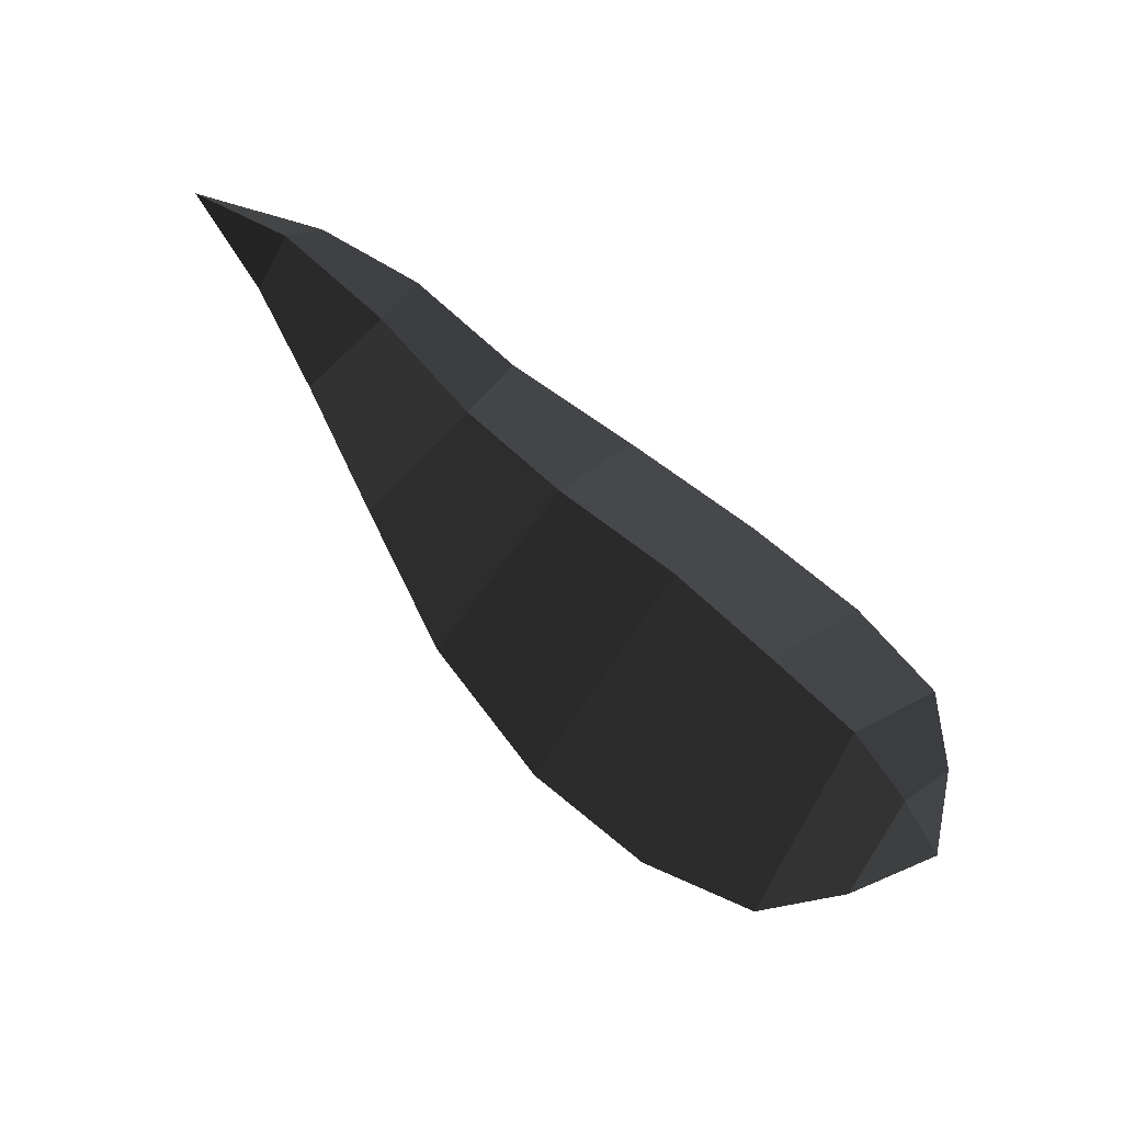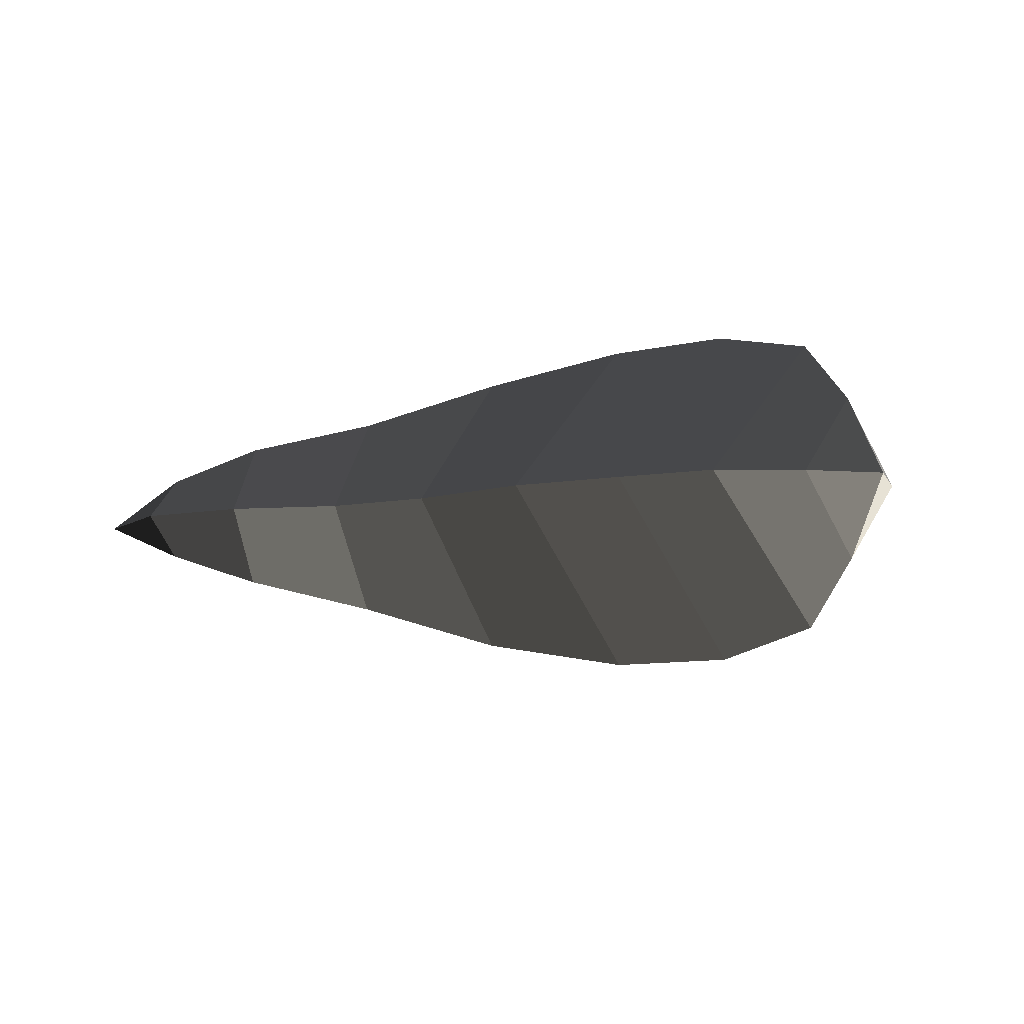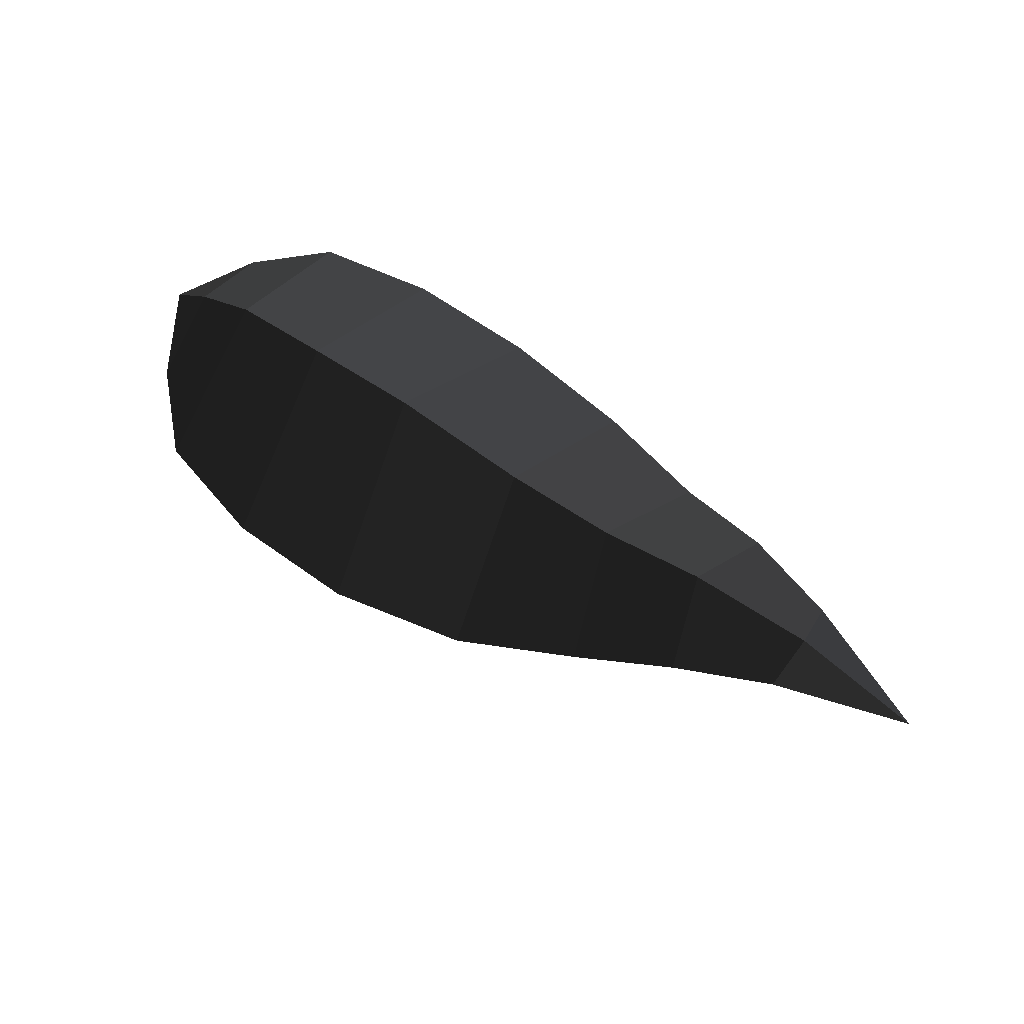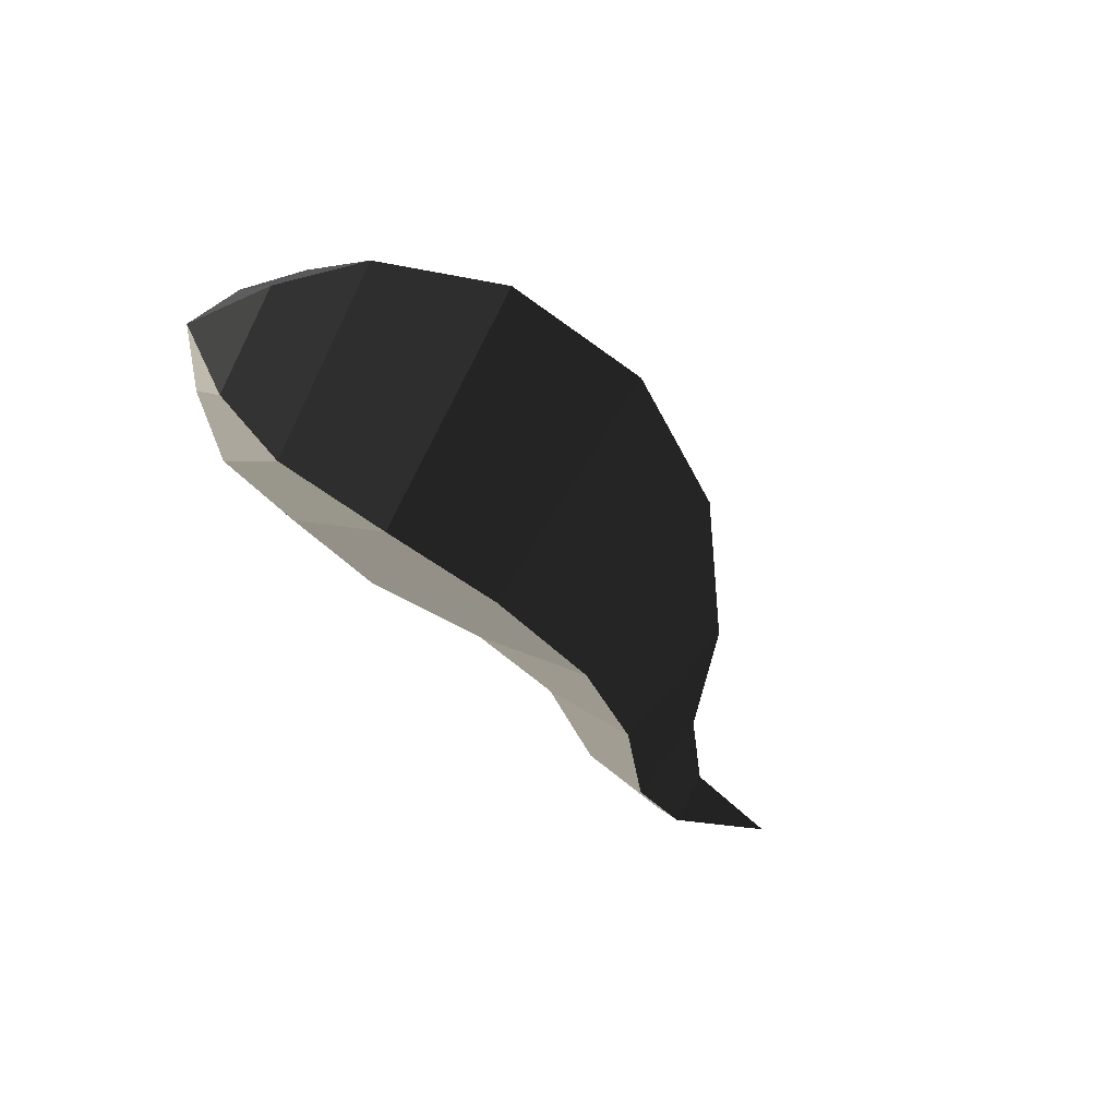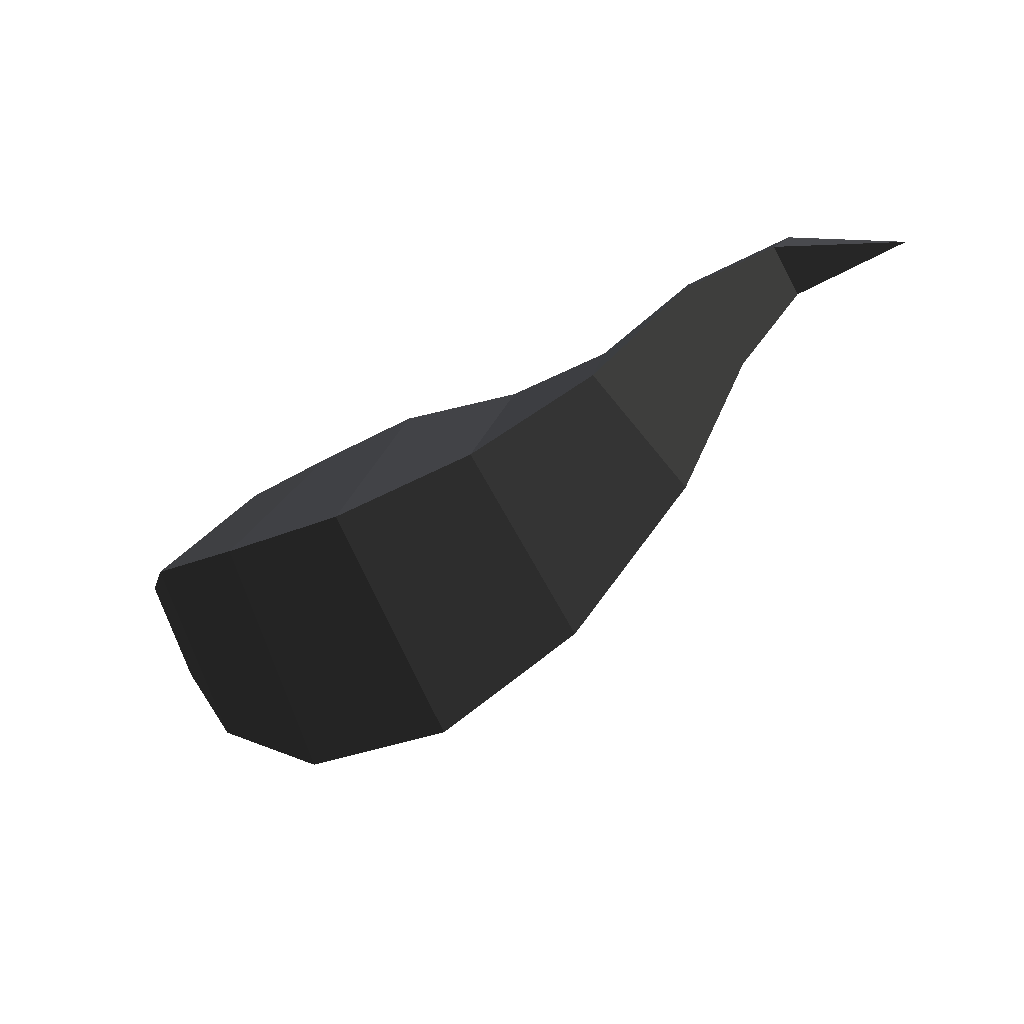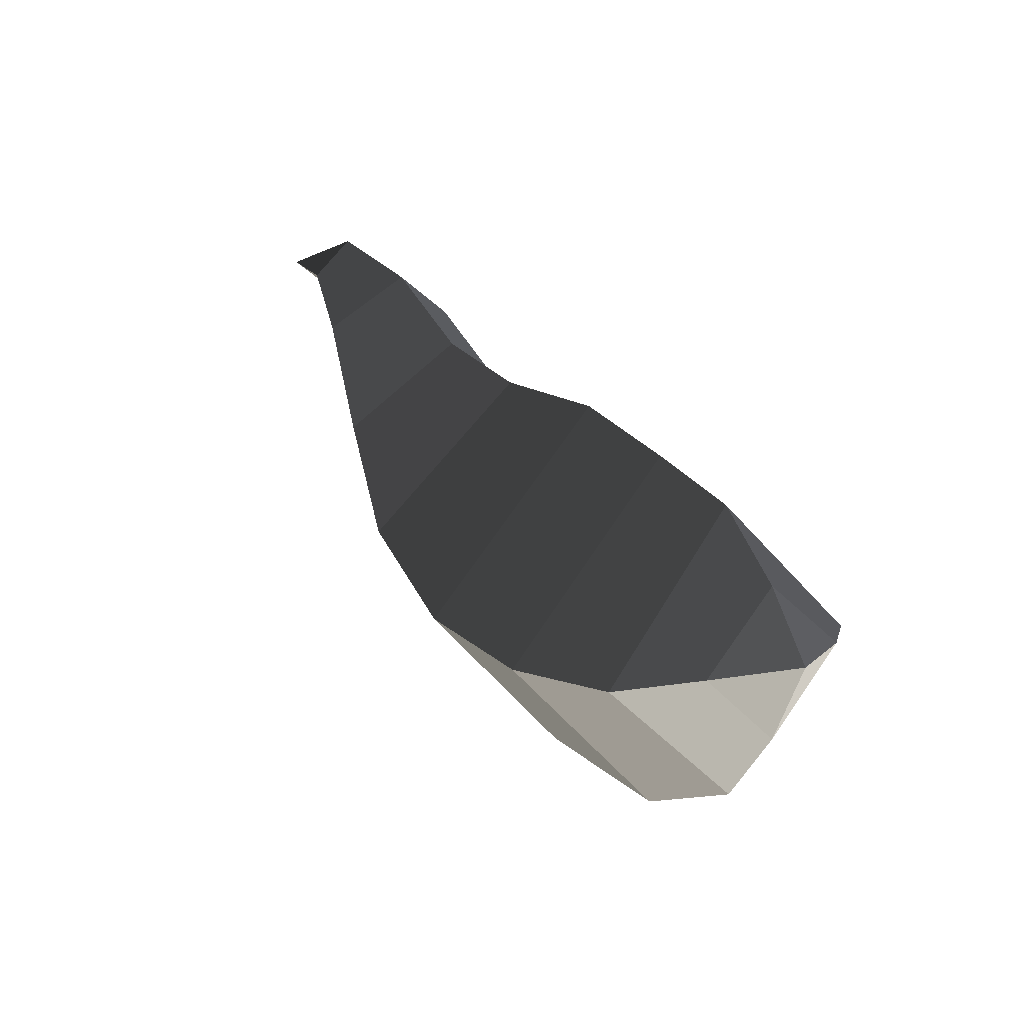
<metadata>
{"format":"obj","ext":"obj","renderer":"f3d","projection":"perspective","resolution":1024,"background":"white","views":[{"elev":63.4,"azim":-140.2,"up":"+Y"},{"elev":-7.9,"azim":-138.6,"up":"+Z"},{"elev":75.1,"azim":34.9,"up":"+Y"},{"elev":-46.5,"azim":-37.3,"up":"+Z"},{"elev":-24.5,"azim":28.3,"up":"+Y"},{"elev":17.5,"azim":-125.4,"up":"+Y"}]}
</metadata>
<code>
v 1.851 0.4743 0
v 1.609 0.4168 0
v 1.595 0.4894 -0.0883
v 1.595 0.4894 -0.0883
v 1.598 0.5615 0
v 1.598 0.5615 0
v 1.595 0.4894 0.0883
v 1.595 0.4894 0.0883
v 1.609 0.4168 0
v 1.609 0.4168 0
v 1.479 0.2838 0
v 1.417 0.4035 0.1537
v 1.362 0.5114 0
v 1.598 0.5615 0
v 1.417 0.4035 -0.1537
v 1.595 0.4894 -0.0883
v 1.479 0.2838 0
v 1.609 0.4168 0
v 1.231 0.2182 -0.215
v 1.337 0.0279 0
v 1.231 0.2182 0.215
v 1.417 0.4035 0.1537
v 1.156 0.3939 0
v 1.362 0.5114 0
v 1.231 0.2182 -0.215
v 1.417 0.4035 -0.1537
v 0.9314 0.3497 0
v 0.9911 0.0546 -0.3012
v 1.231 0.2182 0.215
v 0.9911 0.0546 0.3012
v 1.337 0.0279 0
v 1.075 -0.2512 0
v 1.231 0.2182 -0.215
v 0.9911 0.0546 -0.3012
v 0.7008 -0.0432 -0.3518
v 0.7618 -0.4175 0
v 0.7008 -0.0432 0.3518
v 0.9911 0.0546 0.3012
v 0.6552 0.3552 0
v 0.9314 0.3497 0
v 0.7008 -0.0432 -0.3518
v 0.9911 0.0546 -0.3012
v 0.4261 0.3033 0
v 0.4323 -0.0649 -0.3495
v 0.7008 -0.0432 0.3518
v 0.4323 -0.0649 0.3495
v 0.7618 -0.4175 0
v 0.4348 -0.4409 0
v 0.7008 -0.0432 -0.3518
v 0.4323 -0.0649 -0.3495
v 0.205 -0.0471 -0.2943
v 0.1945 -0.3303 0
v 0.205 -0.0471 0.2943
v 0.4323 -0.0649 0.3495
v 0.2312 0.2524 0
v 0.4261 0.3033 0
v 0.205 -0.0471 -0.2943
v 0.4323 -0.0649 -0.3495
v 0.0967 0.1298 0
v 0.0856 -0.0151 -0.1633
v -0 0 0
v -0 0 0
v 0.0794 -0.1714 0
v 0.0794 -0.1714 0
v 0.0856 -0.0151 0.1633
v 0.0856 -0.0151 0.1633
v 0.0967 0.1298 0
v 0.0967 0.1298 0
v 0.2312 0.2524 0
v 0.205 -0.0471 0.2943
v 0.1945 -0.3303 0
v 0.0794 -0.1714 0
v 0.205 -0.0471 -0.2943
v 0.0856 -0.0151 -0.1633
g Group_001
f 1 2 3
f 1 3 5
f 1 5 7
f 1 7 9
f 9 7 12 11
f 12 7 14 13
f 13 14 16 15
f 15 16 18 17
f 15 17 20 19
f 20 17 22 21
f 21 22 24 23
f 23 24 26 25
f 23 25 28 27
f 23 27 30 29
f 29 30 32 31
f 31 32 34 33
f 34 32 36 35
f 36 32 38 37
f 37 38 40 39
f 39 40 42 41
f 39 41 44 43
f 39 43 46 45
f 45 46 48 47
f 47 48 50 49
f 50 48 52 51
f 52 48 54 53
f 53 54 56 55
f 55 56 58 57
f 55 57 60 59
f 59 60 61
f 61 60 63
f 61 63 65
f 61 65 67
f 67 65 70 69
f 70 65 72 71
f 71 72 74 73

</code>
